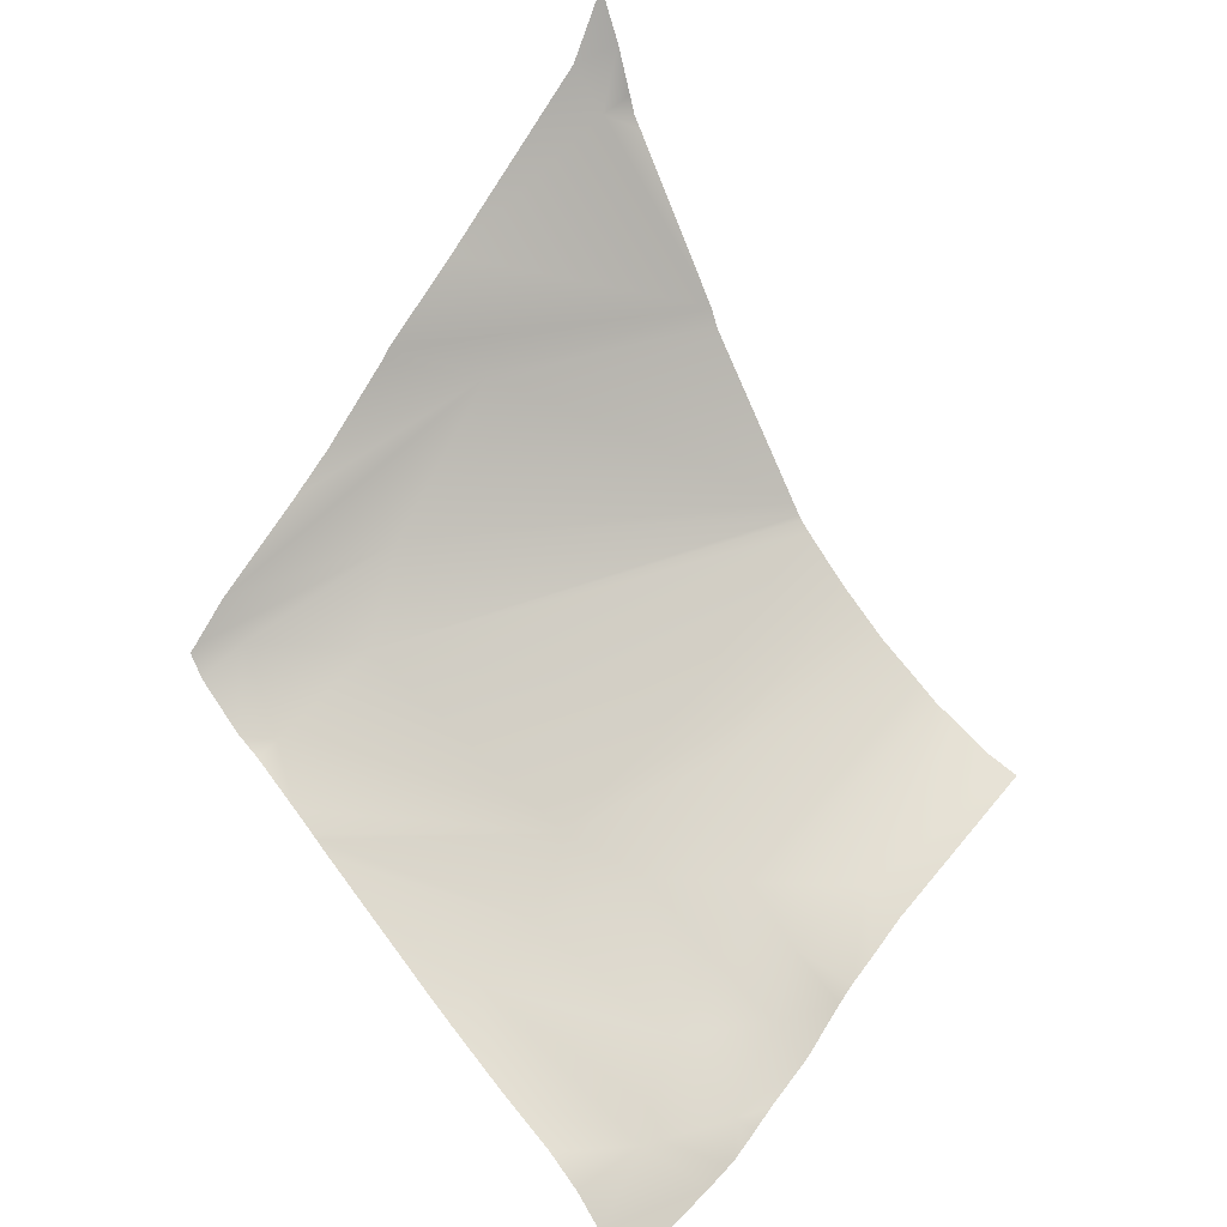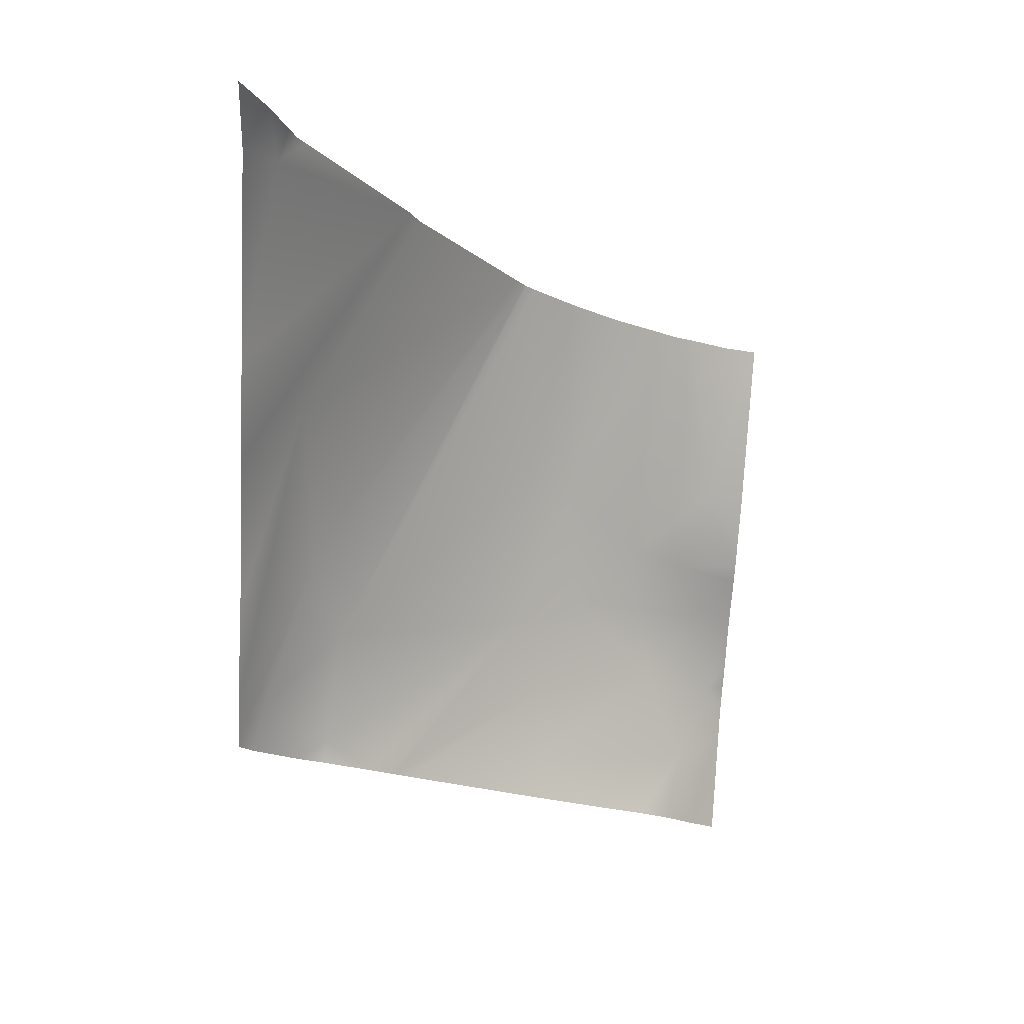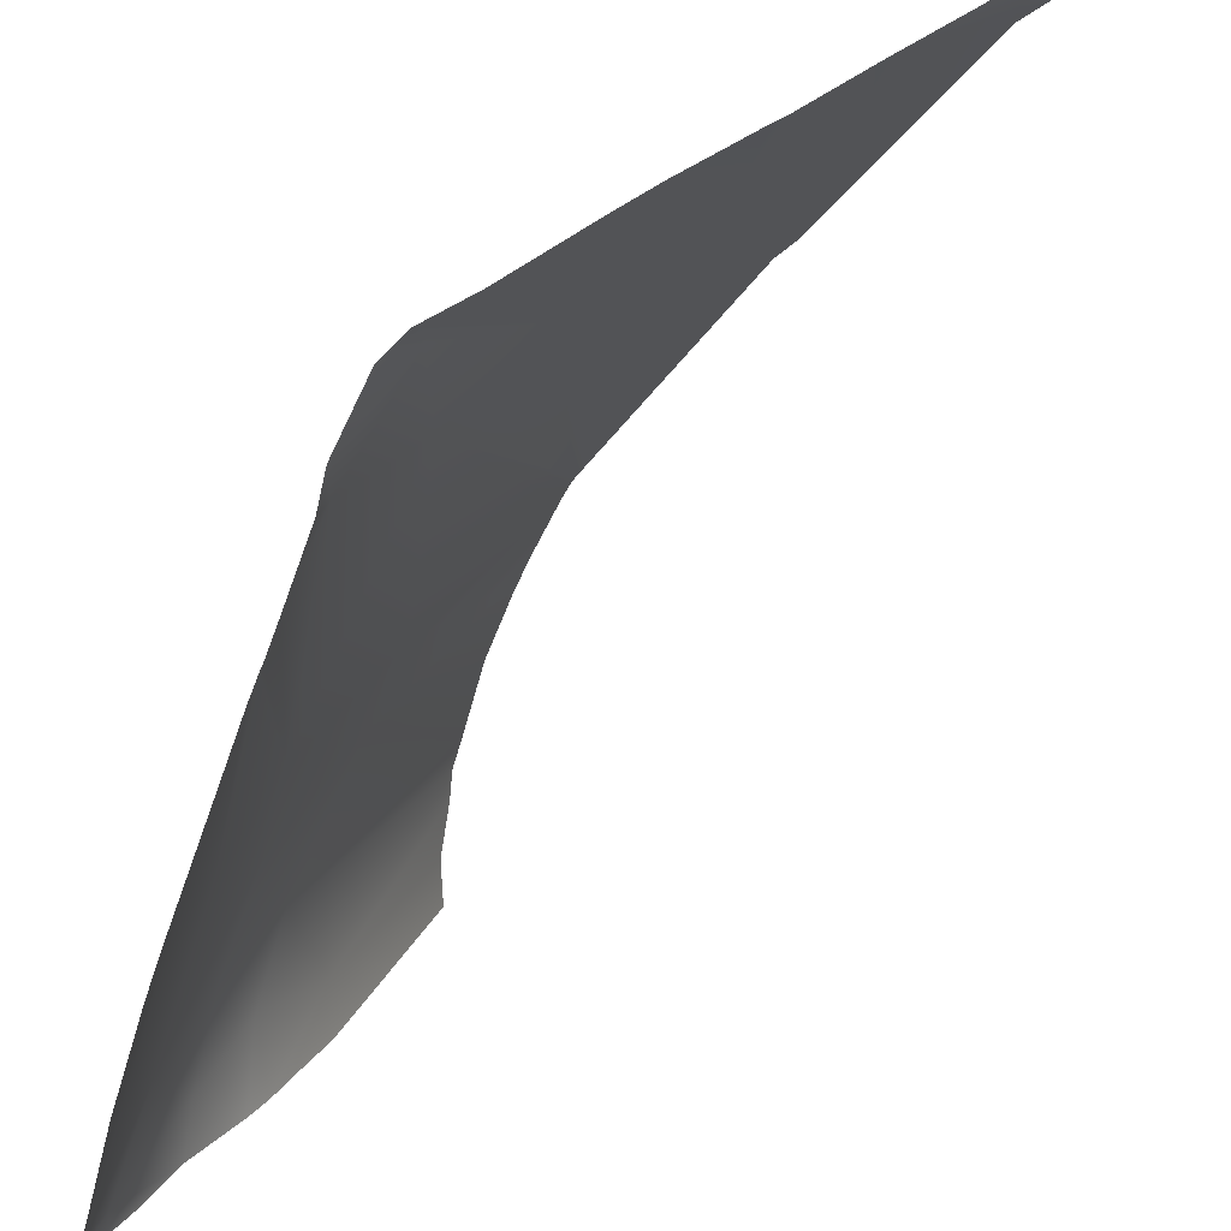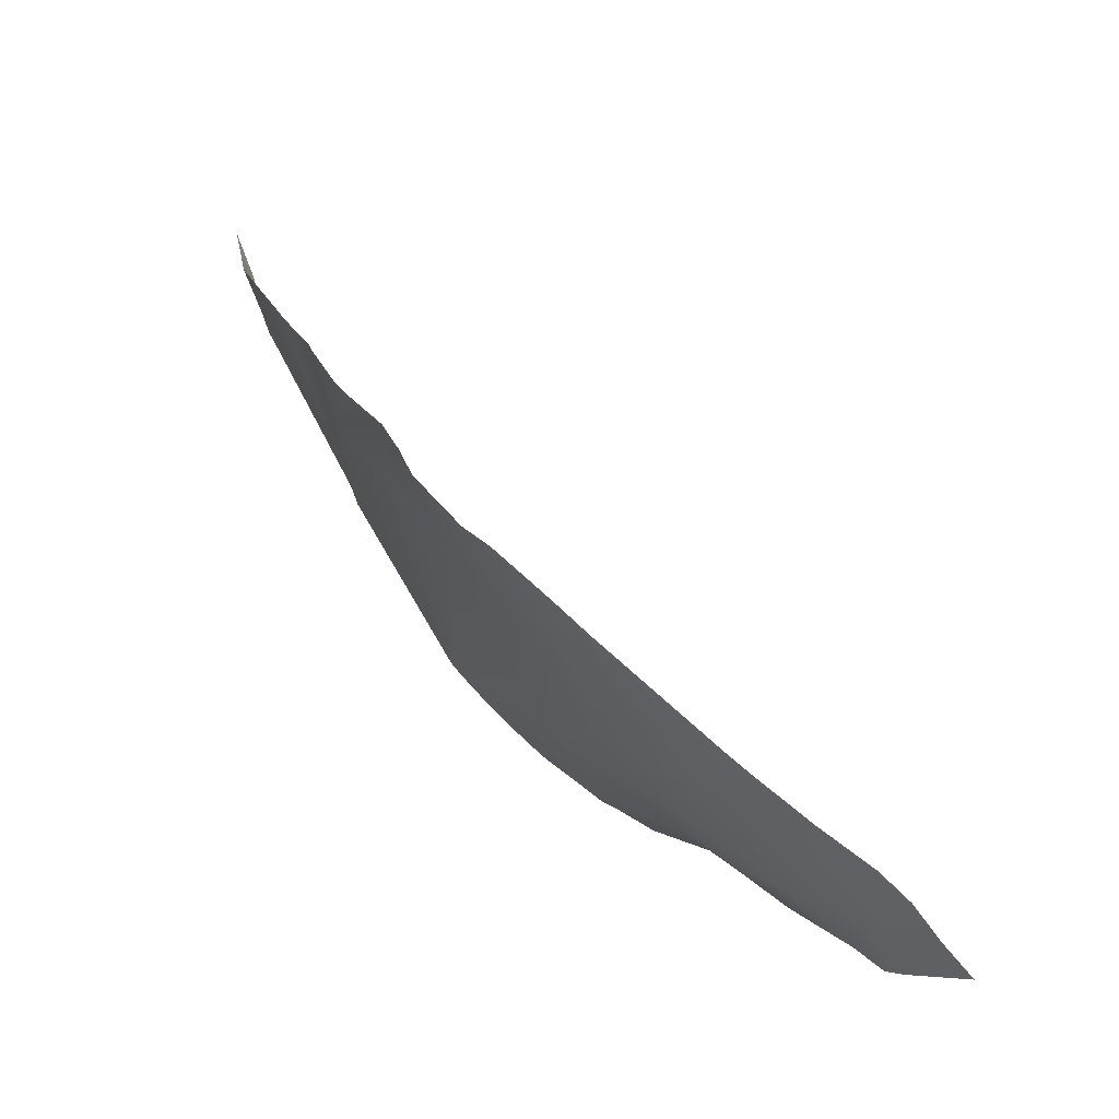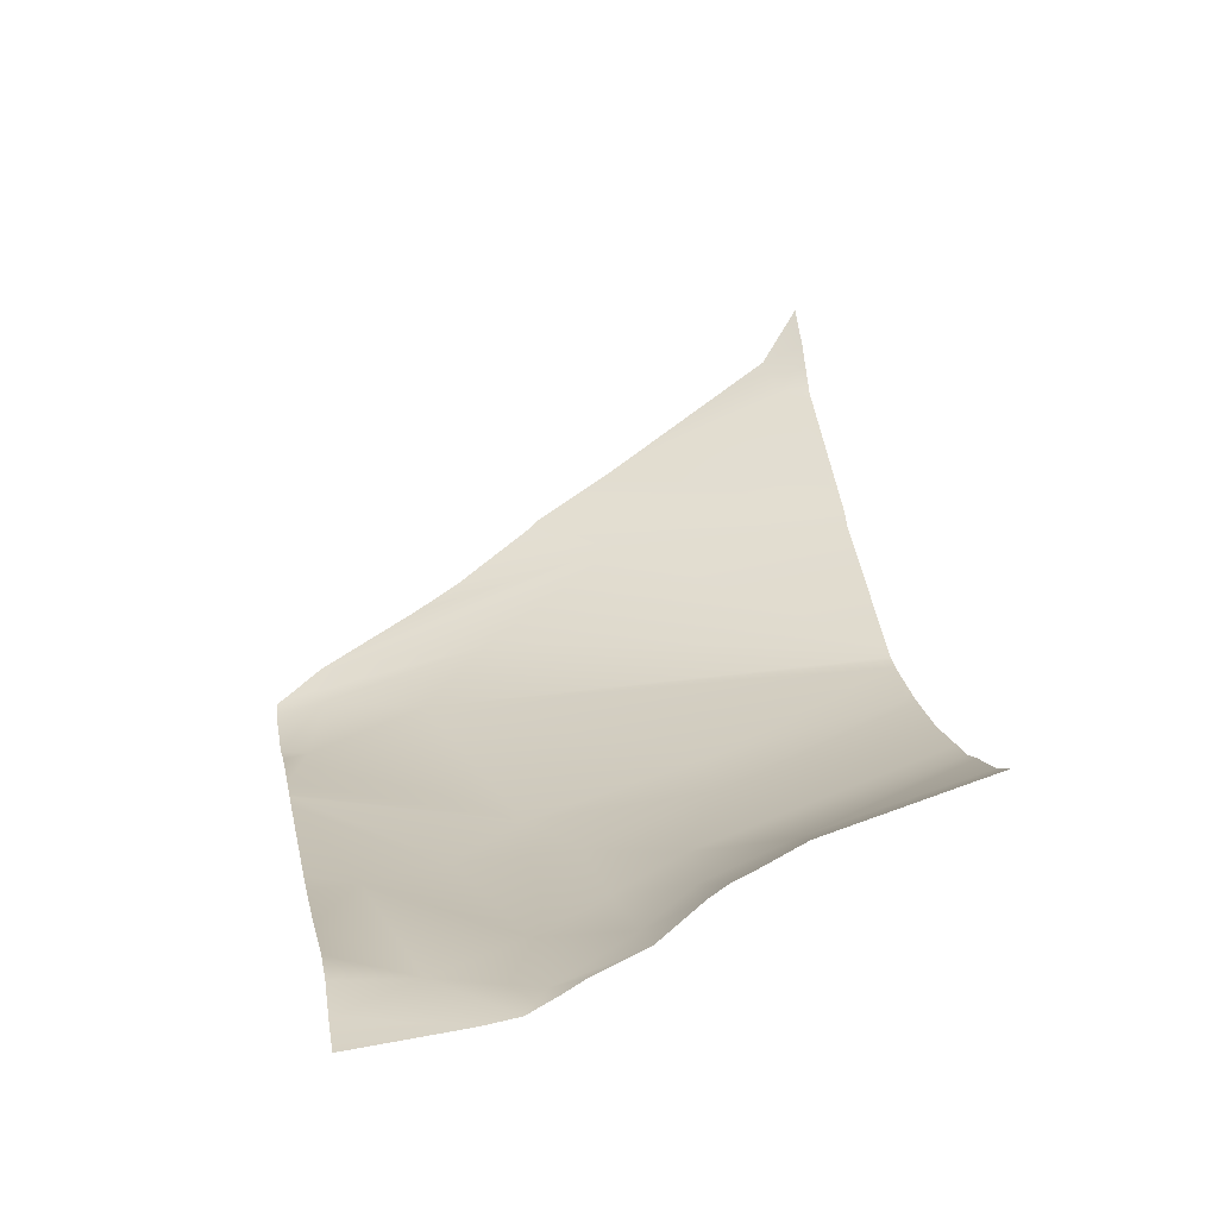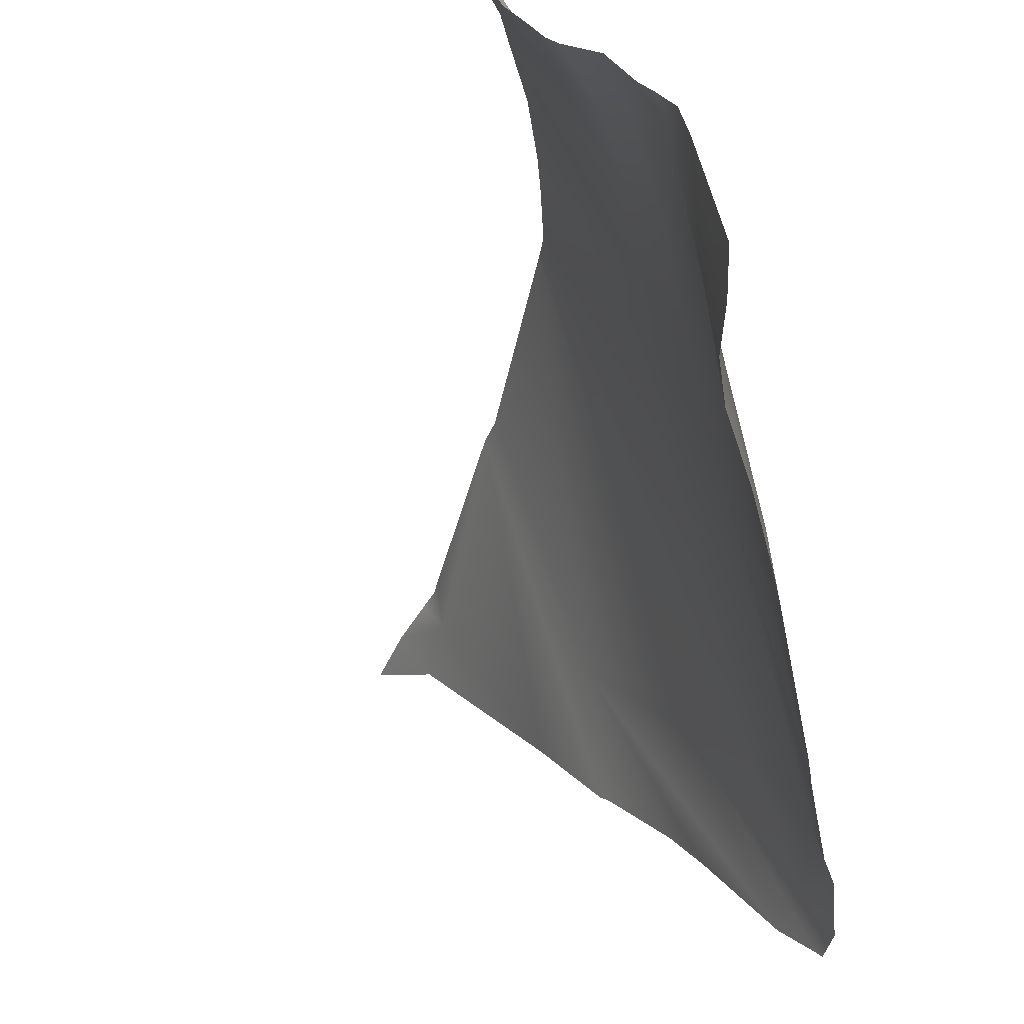
<metadata>
{"format":"obj","ext":"obj","renderer":"f3d","projection":"perspective","resolution":1024,"background":"white","views":[{"elev":35.2,"azim":43.3,"up":"+Z"},{"elev":75.3,"azim":4.4,"up":"+Z"},{"elev":-70.2,"azim":-75.0,"up":"+Y"},{"elev":-20.7,"azim":-24.4,"up":"+Z"},{"elev":-17.1,"azim":76.8,"up":"+Z"},{"elev":-43.2,"azim":135.1,"up":"+Y"}]}
</metadata>
<code>
g terrainMesh.062
v -5.576 20 14.83
v -5 22.01 14.69
v -5 20 14.28
v -5.956 21.39 15.48
v -6.101 20 15.42
v -6.699 20 15.87
v -5 22.63 14.85
v -7.822 20 16.5
v -5.347 23.03 15.3
v -5 23.15 15.16
v -5 23.54 15.41
v -5 24.47 15.9
v -9.119 20.83 17.39
v -8.945 20 17.2
v -9.412 20 17.51
v -11.77 20 19.15
v -6.751 23.05 16.25
v -5.766 24.48 16.24
v -5 25.26 16.59
v -9.215 22.27 17.8
v -12.07 20 19.36
v -9.769 23.55 18.64
v -12.15 20 19.43
v -12.56 20 19.72
v -6.178 25.42 17.03
v -5 25.59 16.82
v -5.787 26.85 17.71
v -5 26.04 17.07
v -5 26.82 17.52
v -7.146 24.35 17
v -8.529 24.24 17.95
v -8.845 26.44 19.06
v -7.32 25.56 17.73
v -13.44 20.44 20.46
v -13.26 22.42 21.37
v -13.44 20 20.34
v -13.93 20 20.59
v -14.6 20.83 21.71
v -14.76 20 21.31
v -15 20 21.72
v -15 20.1 21.81
v -13.78 23.65 22.75
v -15 20.78 22.43
v -14.04 26.1 24.86
v -15 22.48 23.65
v -15 23.27 24.25
v -15 24.58 25.41
v -15 24.73 25.57
v -12.34 30 25.31
v -15 26.26 26.77
v -12.19 30 24.94
v -10.28 30 22.12
v -10.13 30 21.91
v -10.08 30 21.84
v -9.903 30 21.66
v -14.49 29.5 28.46
v -14.07 30 28.15
v -14.21 30 28.38
v -14.32 30 28.72
v -15 29.3 29.29
v -14.6 30 29.57
v -15 30 30.49
v -9.736 26.59 19.84
v -9.099 29.85 20.86
v -9.335 30 21.15
v -8.929 30 20.8
v -8.102 30 20.18
v -7.228 30 19.65
v -6.791 30 19.39
v -6.387 30 19.24
v -5.647 30 18.9
v -5.012 30 18.76
v -5 29.97 18.75
v -5 30 18.76
g terrainMesh.062_0
f 3 2 1
f 2 4 1
f 5 1 4
f 4 6 5
f 4 2 7
f 6 4 8
f 9 4 7
f 7 10 9
f 10 11 9
f 11 12 9
f 4 13 8
f 13 14 8
f 15 14 13
f 16 15 13
f 9 17 4
f 13 4 17
f 12 18 9
f 9 18 17
f 18 12 19
f 13 20 16
f 20 13 17
f 20 21 16
f 21 20 22
f 23 21 22
f 24 23 22
f 18 19 25
f 19 26 25
f 25 26 27
f 26 28 27
f 29 27 28
f 18 30 17
f 25 30 18
f 17 31 20
f 30 31 17
f 20 31 22
f 32 22 31
f 30 25 33
f 31 30 33
f 27 33 25
f 31 33 32
f 34 24 22
f 22 35 34
f 36 24 34
f 34 37 36
f 34 38 37
f 38 34 35
f 38 39 37
f 39 38 40
f 38 41 40
f 38 42 41
f 35 42 38
f 42 43 41
f 43 42 44
f 45 43 44
f 45 44 46
f 47 46 44
f 48 47 44
f 44 49 48
f 50 48 49
f 44 51 49
f 51 44 52
f 52 44 42
f 53 52 42
f 53 42 35
f 54 53 35
f 55 54 35
f 49 56 50
f 49 57 56
f 57 58 56
f 58 59 56
f 60 50 56
f 61 56 59
f 56 61 60
f 61 62 60
f 63 55 35
f 22 63 35
f 63 22 32
f 55 63 64
f 32 64 63
f 65 55 64
f 65 64 66
f 64 32 66
f 32 67 66
f 67 32 68
f 68 32 33
f 69 68 33
f 69 33 27
f 70 69 27
f 71 70 27
f 72 71 27
f 72 27 29
f 29 73 72
f 74 72 73

</code>
